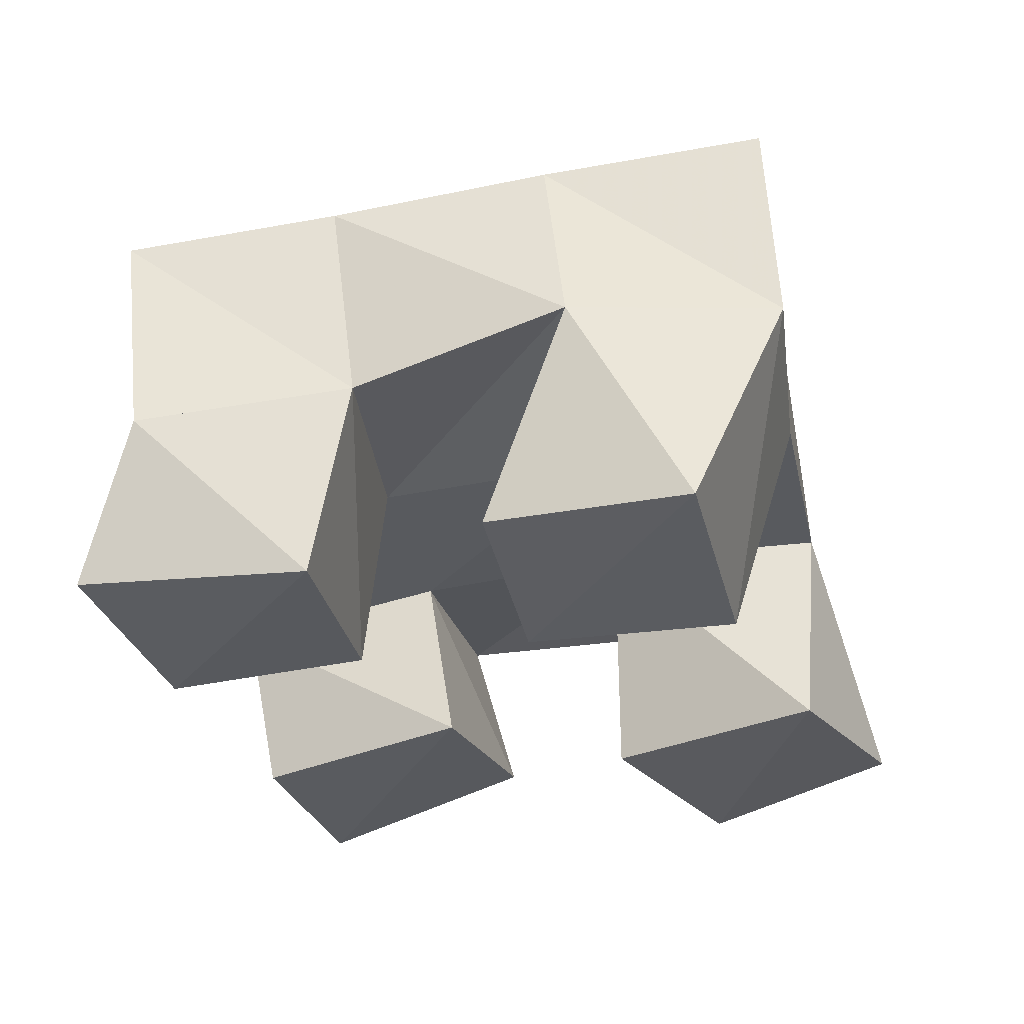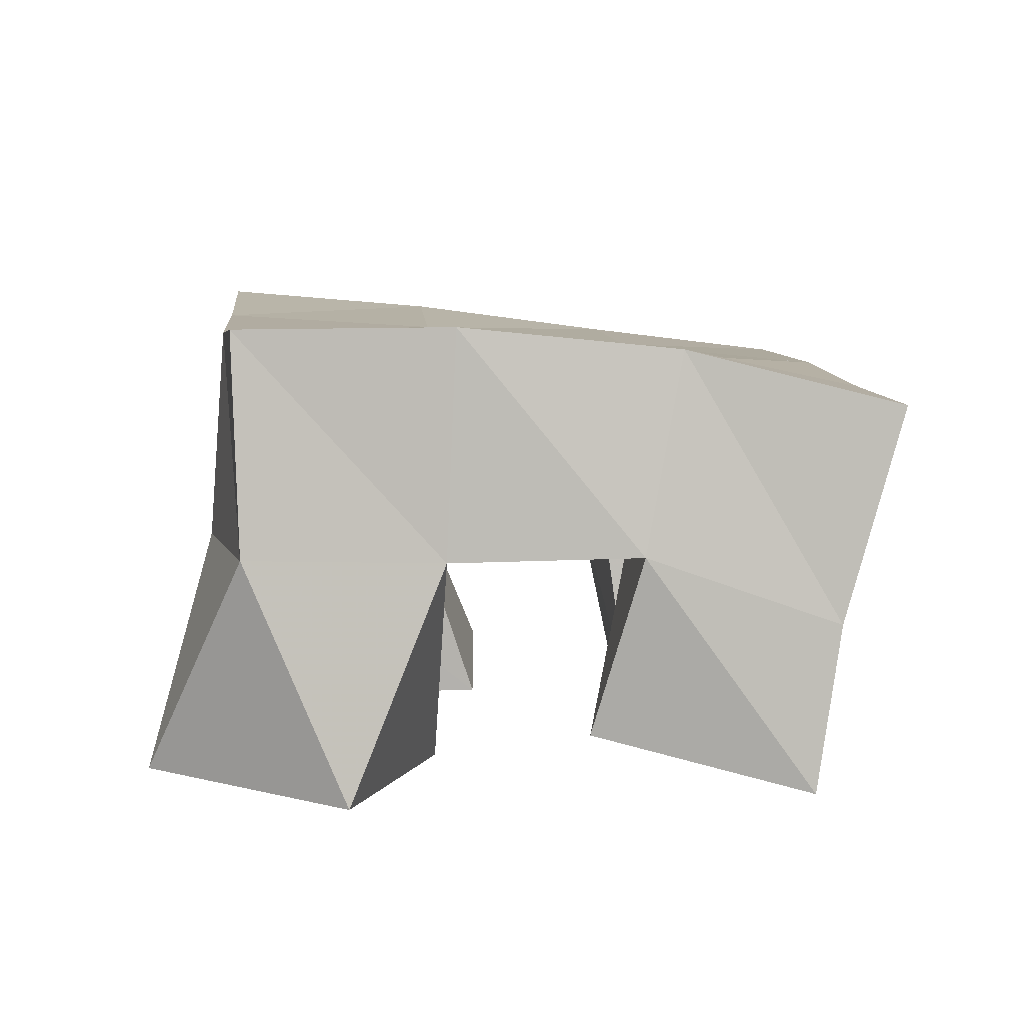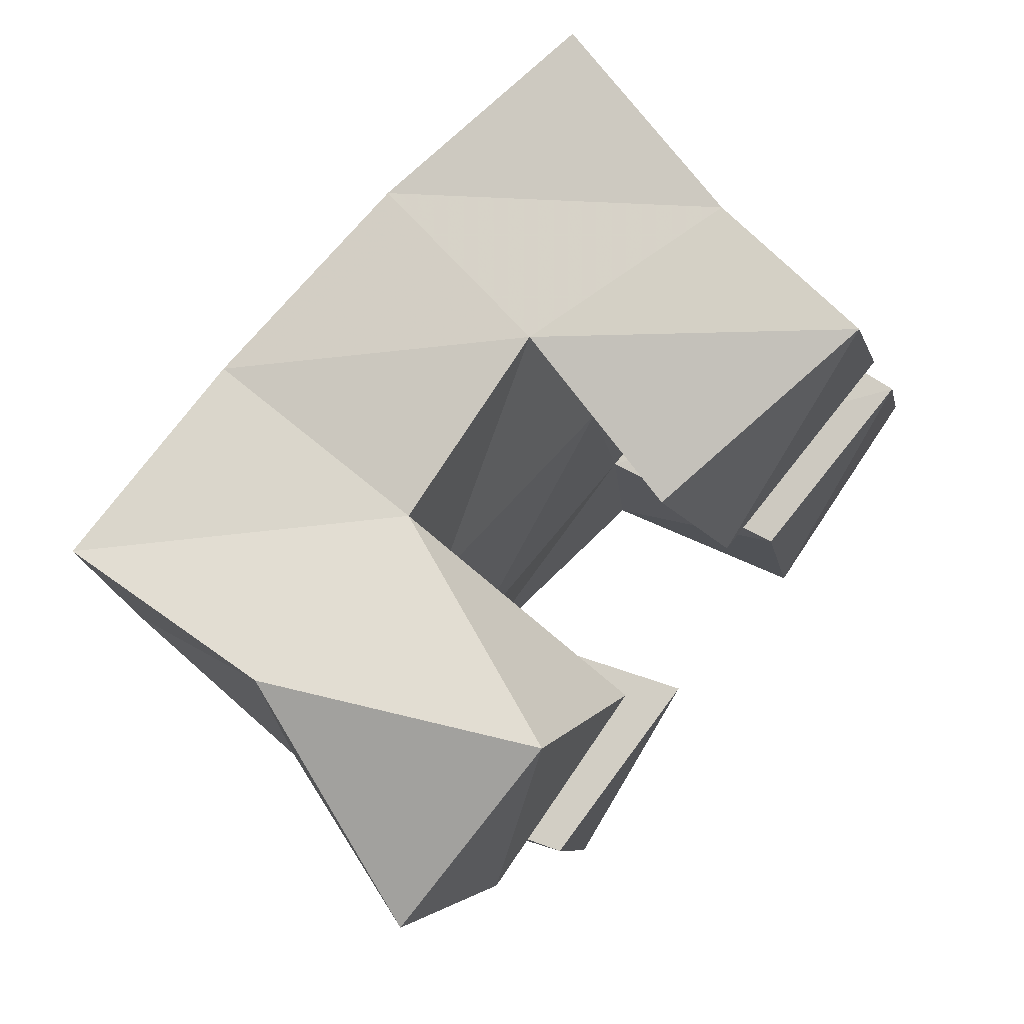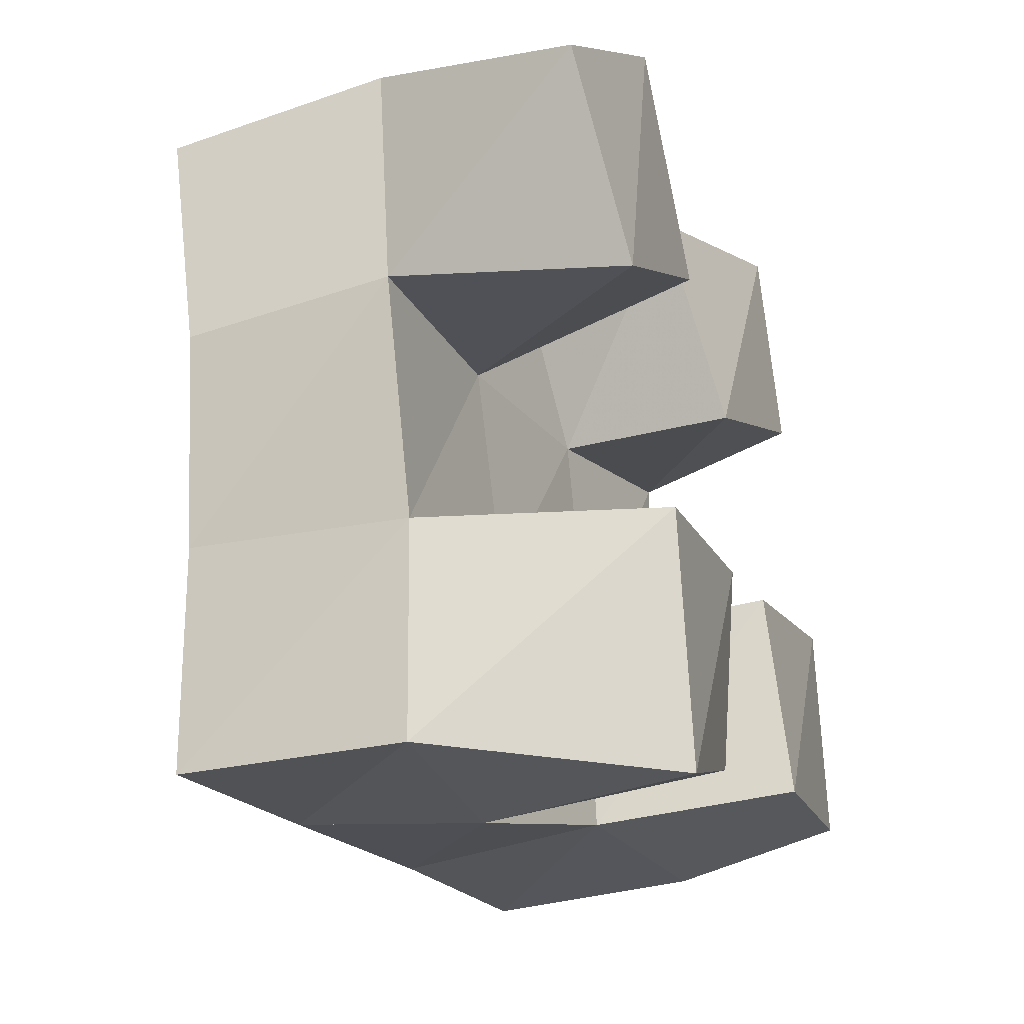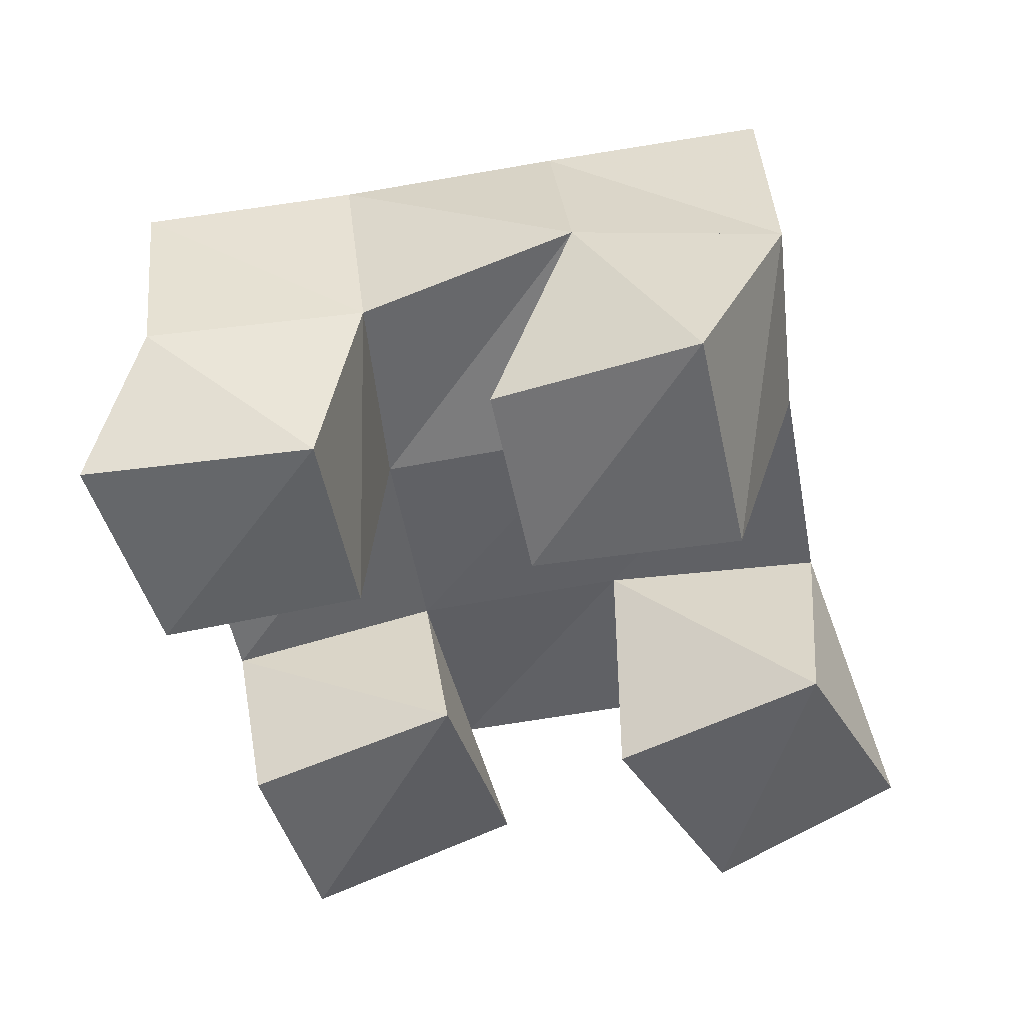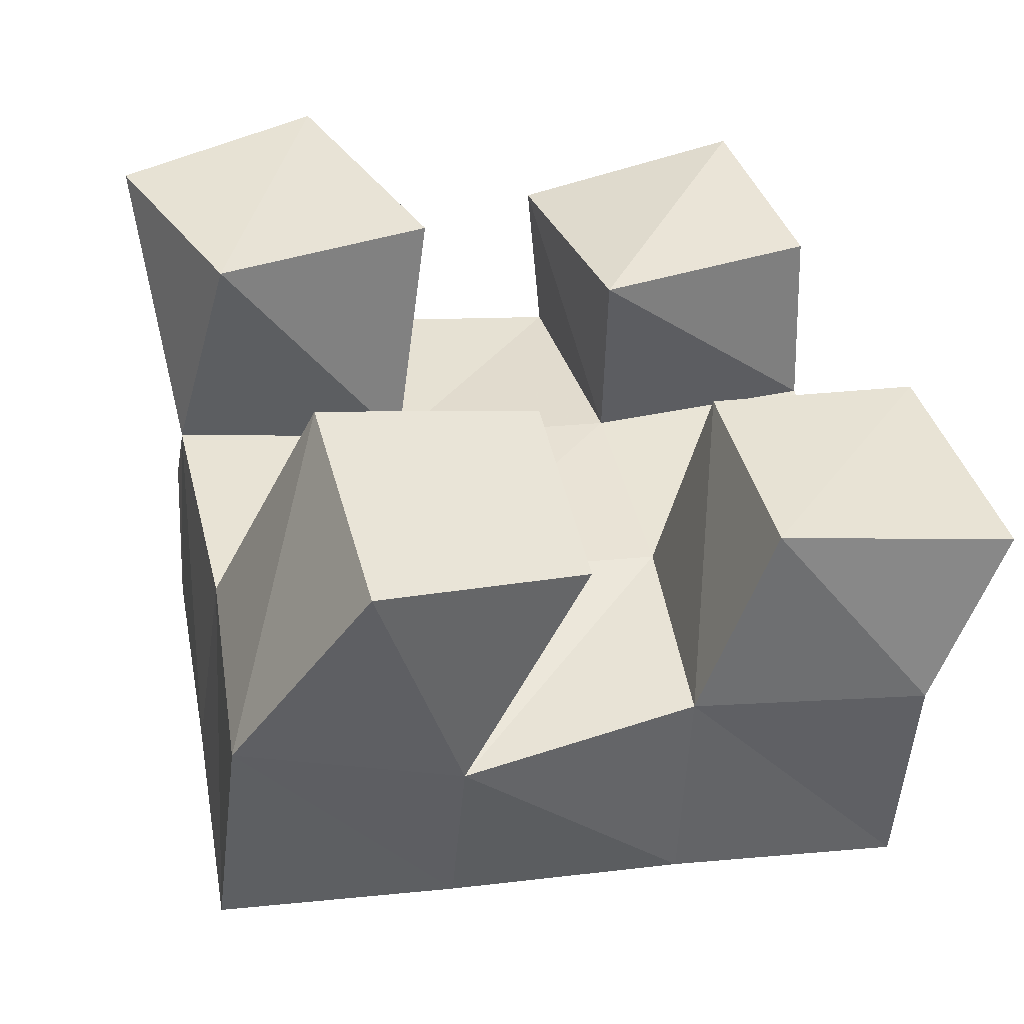
<metadata>
{"format":"obj","ext":"obj","renderer":"f3d","projection":"perspective","resolution":1024,"background":"white","views":[{"elev":-31.7,"azim":178.3,"up":"+Y"},{"elev":8.7,"azim":-16.1,"up":"+Y"},{"elev":68.6,"azim":-52.5,"up":"+Z"},{"elev":-31.4,"azim":-70.6,"up":"+Z"},{"elev":-50.2,"azim":176.9,"up":"+Y"},{"elev":-49.2,"azim":-9.5,"up":"+Z"}]}
</metadata>
<code>
v 3.169 0.1052 -0.441
v 3.187 0.1555 -0.4197
v 3.194 0.1007 -0.4809
v 3.189 0.153 -0.4743
v 3.209 0.1004 -0.4116
v 3.233 0.1529 -0.4189
v 3.238 0.1 -0.4531
v 3.24 0.1514 -0.4667
v 3.304 0.1022 -0.5012
v 3.299 0.1451 -0.5059
v 3.314 0.1 -0.5469
v 3.306 0.1455 -0.5522
v 3.349 0.1001 -0.489
v 3.35 0.1429 -0.4954
v 3.367 0.1027 -0.5345
v 3.356 0.1385 -0.5477
v 3.265 0.1126 -0.4137
v 3.275 0.1542 -0.4062
v 3.282 0.1037 -0.4624
v 3.288 0.1457 -0.4584
v 3.313 0.1 -0.396
v 3.319 0.1383 -0.3975
v 3.329 0.1 -0.4387
v 3.336 0.1385 -0.4446
v 3.217 0.1 -0.5257
v 3.202 0.1519 -0.5268
v 3.232 0.1019 -0.5785
v 3.209 0.1544 -0.5734
v 3.265 0.1 -0.5154
v 3.249 0.1485 -0.5169
v 3.276 0.1068 -0.5574
v 3.258 0.1561 -0.5702
v 3.187 0.2052 -0.4264
v 3.193 0.201 -0.4759
v 3.236 0.2051 -0.4213
v 3.244 0.1999 -0.4686
v 3.286 0.1999 -0.4112
v 3.295 0.1951 -0.4582
v 3.334 0.1875 -0.3974
v 3.344 0.187 -0.4457
v 3.202 0.2022 -0.5238
v 3.252 0.1988 -0.5148
v 3.304 0.1939 -0.5054
v 3.353 0.1886 -0.496
v 3.212 0.2059 -0.5716
v 3.262 0.2014 -0.5622
v 3.312 0.1944 -0.5538
v 3.361 0.1881 -0.547
f 1 2 4
f 3 1 4
f 2 6 8
f 4 2 8
f 6 5 7
f 8 6 7
f 5 1 3
f 7 5 3
f 8 7 3
f 4 8 3
f 2 1 5
f 6 2 5
f 9 10 12
f 11 9 12
f 10 14 16
f 12 10 16
f 14 13 15
f 16 14 15
f 13 9 11
f 15 13 11
f 16 15 11
f 12 16 11
f 10 9 13
f 14 10 13
f 17 18 20
f 19 17 20
f 18 22 24
f 20 18 24
f 22 21 23
f 24 22 23
f 21 17 19
f 23 21 19
f 24 23 19
f 20 24 19
f 18 17 21
f 22 18 21
f 25 26 28
f 27 25 28
f 26 30 32
f 28 26 32
f 30 29 31
f 32 30 31
f 29 25 27
f 31 29 27
f 32 31 27
f 28 32 27
f 26 25 29
f 30 26 29
f 2 33 34
f 4 2 34
f 33 35 36
f 34 33 36
f 35 6 8
f 36 35 8
f 6 2 4
f 8 6 4
f 36 8 4
f 34 36 4
f 33 2 6
f 35 33 6
f 6 35 36
f 8 6 36
f 35 37 38
f 36 35 38
f 37 18 20
f 38 37 20
f 18 6 8
f 20 18 8
f 38 20 8
f 36 38 8
f 35 6 18
f 37 35 18
f 18 37 38
f 20 18 38
f 37 39 40
f 38 37 40
f 39 22 24
f 40 39 24
f 22 18 20
f 24 22 20
f 40 24 20
f 38 40 20
f 37 18 22
f 39 37 22
f 4 34 41
f 26 4 41
f 34 36 42
f 41 34 42
f 36 8 30
f 42 36 30
f 8 4 26
f 30 8 26
f 42 30 26
f 41 42 26
f 34 4 8
f 36 34 8
f 8 36 42
f 30 8 42
f 36 38 43
f 42 36 43
f 38 20 10
f 43 38 10
f 20 8 30
f 10 20 30
f 43 10 30
f 42 43 30
f 36 8 20
f 38 36 20
f 20 38 43
f 10 20 43
f 38 40 44
f 43 38 44
f 40 24 14
f 44 40 14
f 24 20 10
f 14 24 10
f 44 14 10
f 43 44 10
f 38 20 24
f 40 38 24
f 26 41 45
f 28 26 45
f 41 42 46
f 45 41 46
f 42 30 32
f 46 42 32
f 30 26 28
f 32 30 28
f 46 32 28
f 45 46 28
f 41 26 30
f 42 41 30
f 30 42 46
f 32 30 46
f 42 43 47
f 46 42 47
f 43 10 12
f 47 43 12
f 10 30 32
f 12 10 32
f 47 12 32
f 46 47 32
f 42 30 10
f 43 42 10
f 10 43 47
f 12 10 47
f 43 44 48
f 47 43 48
f 44 14 16
f 48 44 16
f 14 10 12
f 16 14 12
f 48 16 12
f 47 48 12
f 43 10 14
f 44 43 14

</code>
